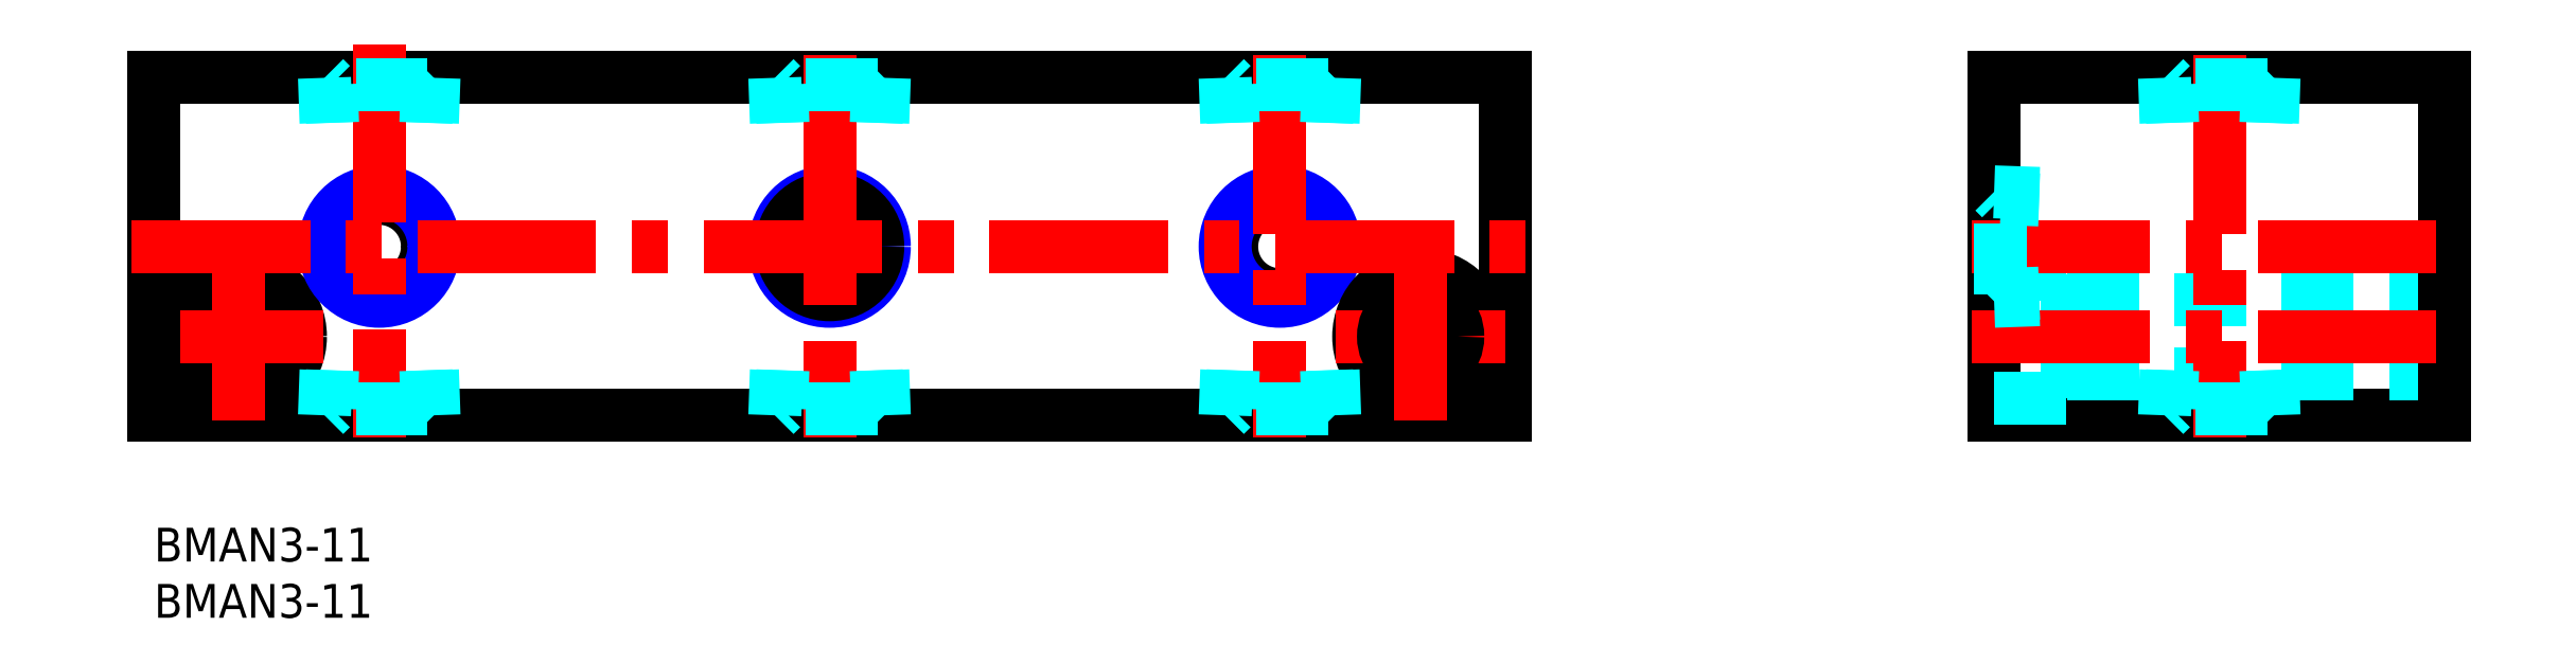
<metadata>
{"format":"dxf","ext":"dxf","renderer":"ezdxf+matplotlib","layout":"modelspace","background":"white","min_lineweight":24,"dpi":150}
</metadata>
<code>
0
SECTION
2
ENTITIES
0
INSERT
8
MSM_CONTINUOUS
2
*U35
10
0
20
0
30
0
0
INSERT
8
MSM_CONTINUOUS
2
*U36
10
0
20
0
30
0
0
LINE
8
MSM_CONTINUOUS
10
120
20
40
30
0
11
0
21
40
31
0
0
LINE
8
MSM_CONTINUOUS
10
0
20
10
30
0
11
120
21
10
31
0
0
CIRCLE
8
MSM_CONTINUOUS
10
100
20
25
30
0
40
4.283
0
CIRCLE
8
MSM_NARROW
10
100
20
25
30
0
40
4.864
0
CIRCLE
8
MSM_CONTINUOUS
10
7.5
20
17
30
0
40
5.5
0
CIRCLE
8
MSM_CONTINUOUS
10
7.5
20
17
30
0
40
3.3
0
LINE
8
MSM_CENTER
10
-2.274e-13
20
17
30
0
11
15
21
17
31
0
0
LINE
8
MSM_CONTINUOUS
10
0
20
40
30
0
11
0
21
10
31
0
0
CIRCLE
8
MSM_CONTINUOUS
10
20
20
25
30
0
40
4.283
0
CIRCLE
8
MSM_NARROW
10
20
20
25
30
0
40
4.864
0
LINE
8
MSM_CENTER
10
7.5
20
24.5
30
0
11
7.5
21
9.5
31
0
0
CIRCLE
8
MSM_NARROW
10
60
20
25
30
0
40
4.864
0
CIRCLE
8
MSM_CONTINUOUS
10
60
20
25
30
0
40
4.283
0
LINE
8
MSM_CONTINUOUS
10
60
20
40
30
0
11
60
21
40
31
0
0
LINE
8
MSM_CONTINUOUS
10
90
20
40
30
0
11
90
21
40
31
0
0
LINE
8
MSM_CONTINUOUS
10
163.4
20
40
30
0
11
203.4
21
40
31
0
0
LINE
8
MSM_CONTINUOUS
10
163.4
20
10
30
0
11
203.4
21
10
31
0
0
LINE
8
MSM_DASHED
10
169.9
20
13.7
30
0
11
203.4
21
13.7
31
0
0
LINE
8
MSM_DASHED
10
169.9
20
20.3
30
0
11
203.4
21
20.3
31
0
0
LINE
8
MSM_CONTINUOUS
10
120
20
10
30
0
11
120
21
40
31
0
0
CIRCLE
8
MSM_CONTINUOUS
10
112.5
20
17
30
0
40
5.5
0
LINE
8
MSM_CENTER
10
105
20
17
30
0
11
120
21
17
31
0
0
CIRCLE
8
MSM_CONTINUOUS
10
112.5
20
17
30
0
40
3.3
0
LINE
8
MSM_CENTER
10
112.5
20
24.5
30
0
11
112.5
21
9.5
31
0
0
LINE
8
MSM_CONTINUOUS
10
163.4
20
10
30
0
11
163.4
21
40
31
0
0
LINE
8
MSM_DASHED
10
163.4
20
11.5
30
0
11
169.9
21
11.5
31
0
0
LINE
8
MSM_DASHED
10
163.4
20
22.5
30
0
11
169.9
21
22.5
31
0
0
LINE
8
MSM_DASHED
10
169.9
20
17
30
0
11
169.9
21
11.5
31
0
0
LINE
8
MSM_DASHED
10
169.9
20
17
30
0
11
169.9
21
22.5
31
0
0
LINE
8
MSM_CONTINUOUS
10
203.4
20
10
30
0
11
203.4
21
40
31
0
0
LINE
8
MSM_CENTER
10
20
20
43
30
0
11
20
21
8
31
0
0
LINE
8
MSM_CENTER
10
100
20
42
30
0
11
100
21
8
31
0
0
LINE
8
MSM_CENTER
10
183.4
20
42
30
0
11
183.4
21
8
31
0
0
LINE
8
MSM_CENTER
10
60
20
42
30
0
11
60
21
8
31
0
0
LINE
8
MSM_CENTER
10
161.4
20
25
30
0
11
205.4
21
25
31
0
0
LINE
8
MSM_CENTER
10
161.4
20
17
30
0
11
205.4
21
17
31
0
0
LINE
8
MSM_CENTER
10
-2
20
25
30
0
11
122
21
25
31
0
0
LINE
8
MSM_DASHED
10
24.72
20
14
30
0
11
24.86
21
10
31
0
0
LINE
8
MSM_DASHED
10
15.28
20
14
30
0
11
15.14
21
10
31
0
0
LINE
8
MSM_CENTER
10
20
20
8
30
0
11
20
21
15.64
31
0
0
LINE
8
MSM_DASHED
10
24.72
20
36
30
0
11
24.86
21
40
31
0
0
LINE
8
MSM_DASHED
10
15.28
20
36
30
0
11
15.14
21
40
31
0
0
LINE
8
MSM_DASHED
10
64.72
20
36
30
0
11
64.86
21
40
31
0
0
LINE
8
MSM_DASHED
10
55.28
20
36
30
0
11
55.14
21
40
31
0
0
LINE
8
MSM_DASHED
10
64.72
20
14
30
0
11
64.86
21
10
31
0
0
LINE
8
MSM_DASHED
10
55.28
20
14
30
0
11
55.14
21
10
31
0
0
LINE
8
MSM_DASHED
10
104.7
20
36
30
0
11
104.9
21
40
31
0
0
LINE
8
MSM_DASHED
10
95.28
20
36
30
0
11
95.14
21
40
31
0
0
LINE
8
MSM_DASHED
10
104.7
20
14
30
0
11
104.9
21
10
31
0
0
LINE
8
MSM_DASHED
10
95.28
20
14
30
0
11
95.14
21
10
31
0
0
LINE
8
MSM_DASHED
10
188.2
20
36
30
0
11
188.3
21
40
31
0
0
LINE
8
MSM_DASHED
10
178.7
20
36
30
0
11
178.6
21
40
31
0
0
LINE
8
MSM_DASHED
10
188.2
20
14
30
0
11
188.3
21
10
31
0
0
LINE
8
MSM_DASHED
10
178.7
20
14
30
0
11
178.6
21
10
31
0
0
LINE
8
MSM_DASHED
10
167.4
20
20.28
30
0
11
163.4
21
20.14
31
0
0
LINE
8
MSM_DASHED
10
167.4
20
29.72
30
0
11
163.4
21
29.86
31
0
0
LINE
8
MSM_DASHED
10
24.26
20
10.6
30
0
11
24.86
21
10
31
0
0
LINE
8
MSM_DASHED
10
24.26
20
10.6
30
0
11
15.74
21
10.6
31
0
0
LINE
8
MSM_DASHED
10
24.14
20
14
30
0
11
24.26
21
10.6
31
0
0
LINE
8
MSM_DASHED
10
15.74
20
10.6
30
0
11
15.14
21
10
31
0
0
LINE
8
MSM_DASHED
10
15.86
20
14
30
0
11
15.74
21
10.6
31
0
0
LINE
8
MSM_DASHED
10
24.26
20
39.4
30
0
11
24.86
21
40
31
0
0
LINE
8
MSM_DASHED
10
24.26
20
39.4
30
0
11
15.74
21
39.4
31
0
0
LINE
8
MSM_DASHED
10
24.14
20
36
30
0
11
24.26
21
39.4
31
0
0
LINE
8
MSM_DASHED
10
15.74
20
39.4
30
0
11
15.14
21
40
31
0
0
LINE
8
MSM_DASHED
10
15.86
20
36
30
0
11
15.74
21
39.4
31
0
0
LINE
8
MSM_DASHED
10
64.26
20
39.4
30
0
11
64.86
21
40
31
0
0
LINE
8
MSM_DASHED
10
64.26
20
39.4
30
0
11
55.74
21
39.4
31
0
0
LINE
8
MSM_DASHED
10
64.14
20
36
30
0
11
64.26
21
39.4
31
0
0
LINE
8
MSM_DASHED
10
55.74
20
39.4
30
0
11
55.14
21
40
31
0
0
LINE
8
MSM_DASHED
10
55.86
20
36
30
0
11
55.74
21
39.4
31
0
0
LINE
8
MSM_DASHED
10
64.26
20
10.6
30
0
11
64.86
21
10
31
0
0
LINE
8
MSM_DASHED
10
64.26
20
10.6
30
0
11
55.74
21
10.6
31
0
0
LINE
8
MSM_DASHED
10
64.14
20
14
30
0
11
64.26
21
10.6
31
0
0
LINE
8
MSM_DASHED
10
55.74
20
10.6
30
0
11
55.14
21
10
31
0
0
LINE
8
MSM_DASHED
10
55.86
20
14
30
0
11
55.74
21
10.6
31
0
0
LINE
8
MSM_DASHED
10
104.3
20
39.4
30
0
11
104.9
21
40
31
0
0
LINE
8
MSM_DASHED
10
104.3
20
39.4
30
0
11
95.74
21
39.4
31
0
0
LINE
8
MSM_DASHED
10
104.1
20
36
30
0
11
104.3
21
39.4
31
0
0
LINE
8
MSM_DASHED
10
95.74
20
39.4
30
0
11
95.14
21
40
31
0
0
LINE
8
MSM_DASHED
10
95.86
20
36
30
0
11
95.74
21
39.4
31
0
0
LINE
8
MSM_DASHED
10
104.3
20
10.6
30
0
11
104.9
21
10
31
0
0
LINE
8
MSM_DASHED
10
104.3
20
10.6
30
0
11
95.74
21
10.6
31
0
0
LINE
8
MSM_DASHED
10
104.1
20
14
30
0
11
104.3
21
10.6
31
0
0
LINE
8
MSM_DASHED
10
95.74
20
10.6
30
0
11
95.14
21
10
31
0
0
LINE
8
MSM_DASHED
10
95.86
20
14
30
0
11
95.74
21
10.6
31
0
0
LINE
8
MSM_DASHED
10
187.7
20
10.6
30
0
11
188.3
21
10
31
0
0
LINE
8
MSM_DASHED
10
187.7
20
10.6
30
0
11
179.2
21
10.6
31
0
0
LINE
8
MSM_DASHED
10
187.6
20
14
30
0
11
187.7
21
10.6
31
0
0
LINE
8
MSM_DASHED
10
179.2
20
10.6
30
0
11
178.6
21
10
31
0
0
LINE
8
MSM_DASHED
10
179.3
20
14
30
0
11
179.2
21
10.6
31
0
0
LINE
8
MSM_DASHED
10
187.7
20
39.4
30
0
11
188.3
21
40
31
0
0
LINE
8
MSM_DASHED
10
187.7
20
39.4
30
0
11
179.2
21
39.4
31
0
0
LINE
8
MSM_DASHED
10
187.6
20
36
30
0
11
187.7
21
39.4
31
0
0
LINE
8
MSM_DASHED
10
179.2
20
39.4
30
0
11
178.6
21
40
31
0
0
LINE
8
MSM_DASHED
10
179.3
20
36
30
0
11
179.2
21
39.4
31
0
0
LINE
8
MSM_DASHED
10
164
20
29.26
30
0
11
163.4
21
29.86
31
0
0
LINE
8
MSM_DASHED
10
164
20
20.74
30
0
11
164
21
29.26
31
0
0
LINE
8
MSM_DASHED
10
167.4
20
29.14
30
0
11
164
21
29.26
31
0
0
LINE
8
MSM_DASHED
10
164
20
20.74
30
0
11
163.4
21
20.14
31
0
0
LINE
8
MSM_DASHED
10
167.4
20
20.86
30
0
11
164
21
20.74
31
0
0
ENDSEC
0
EOF

</code>
